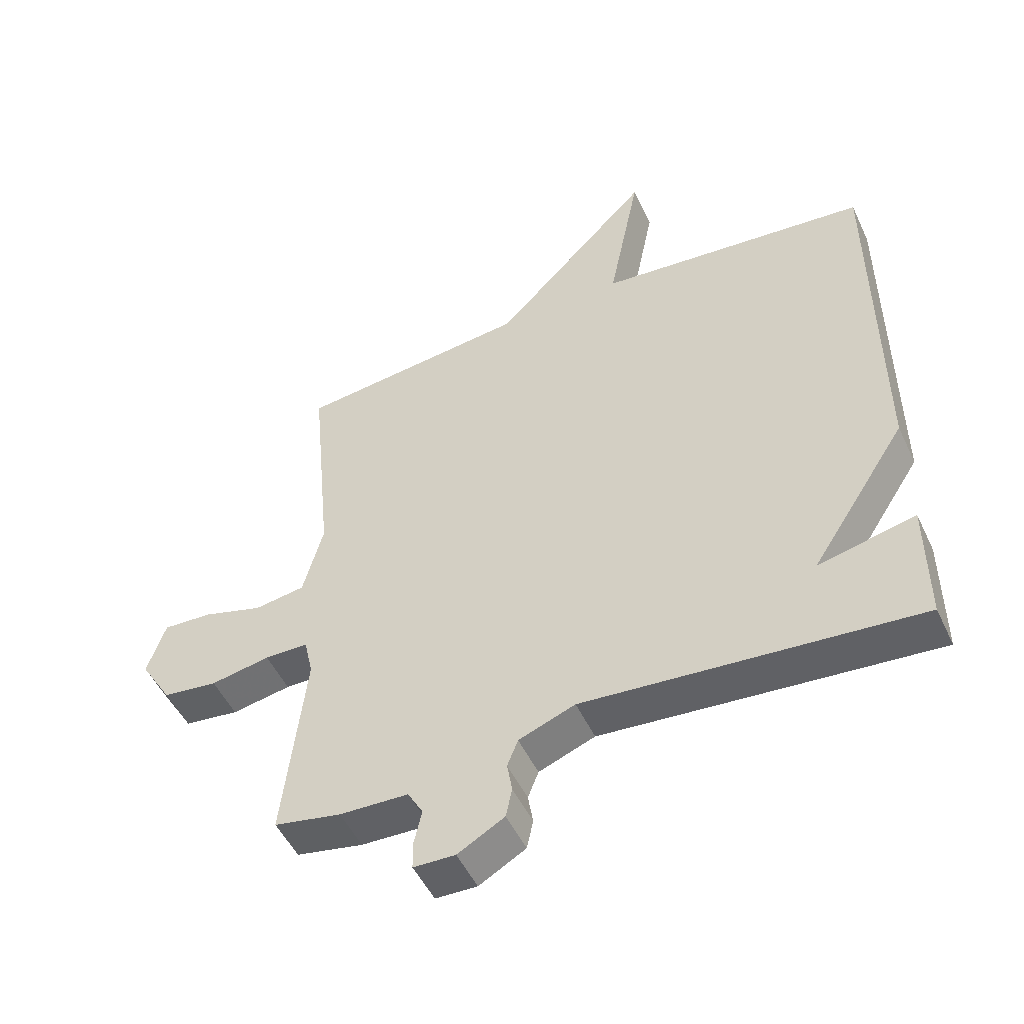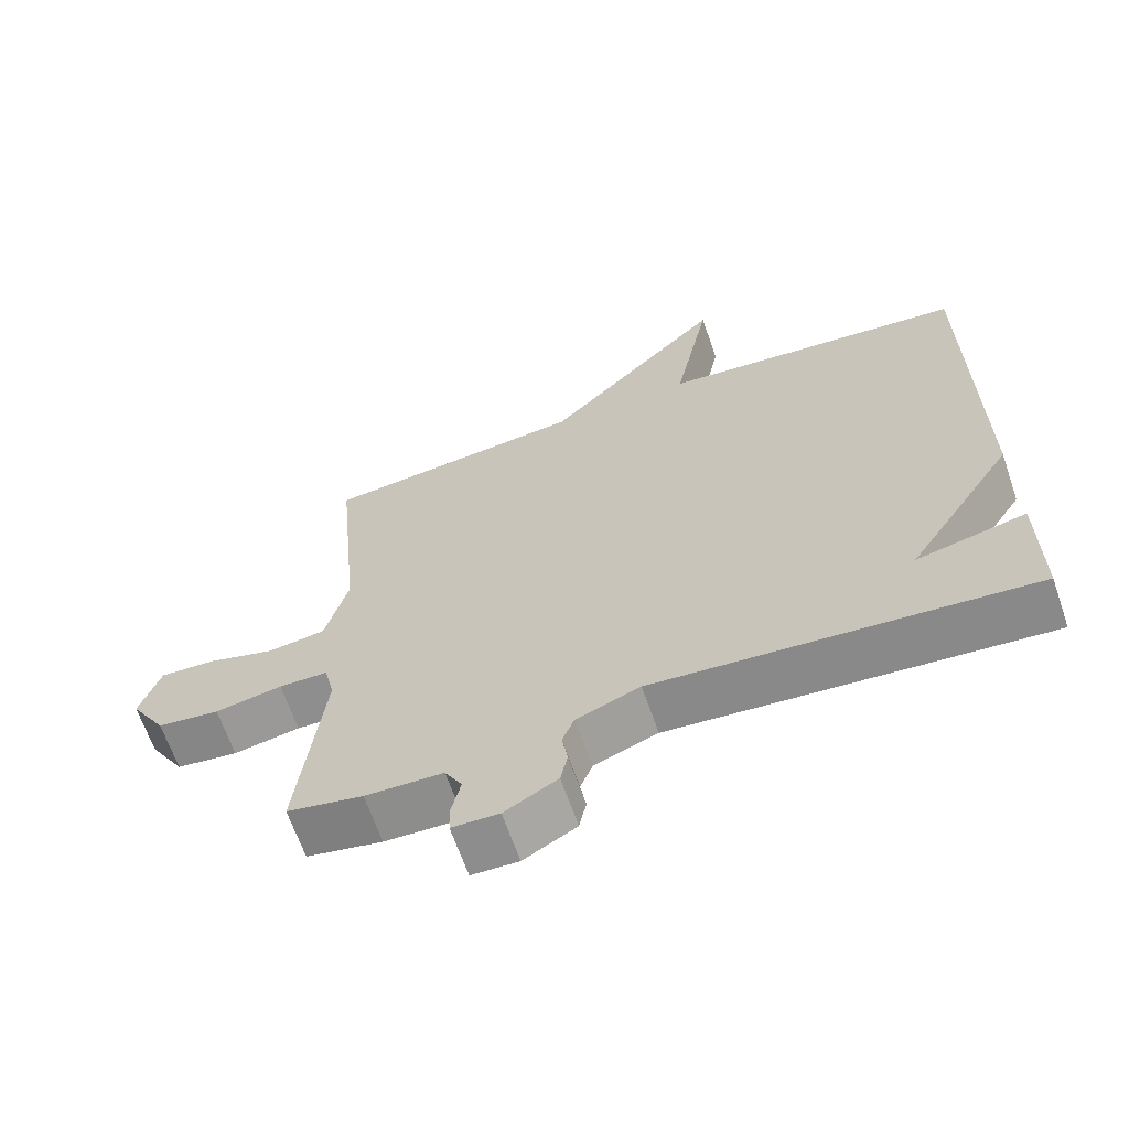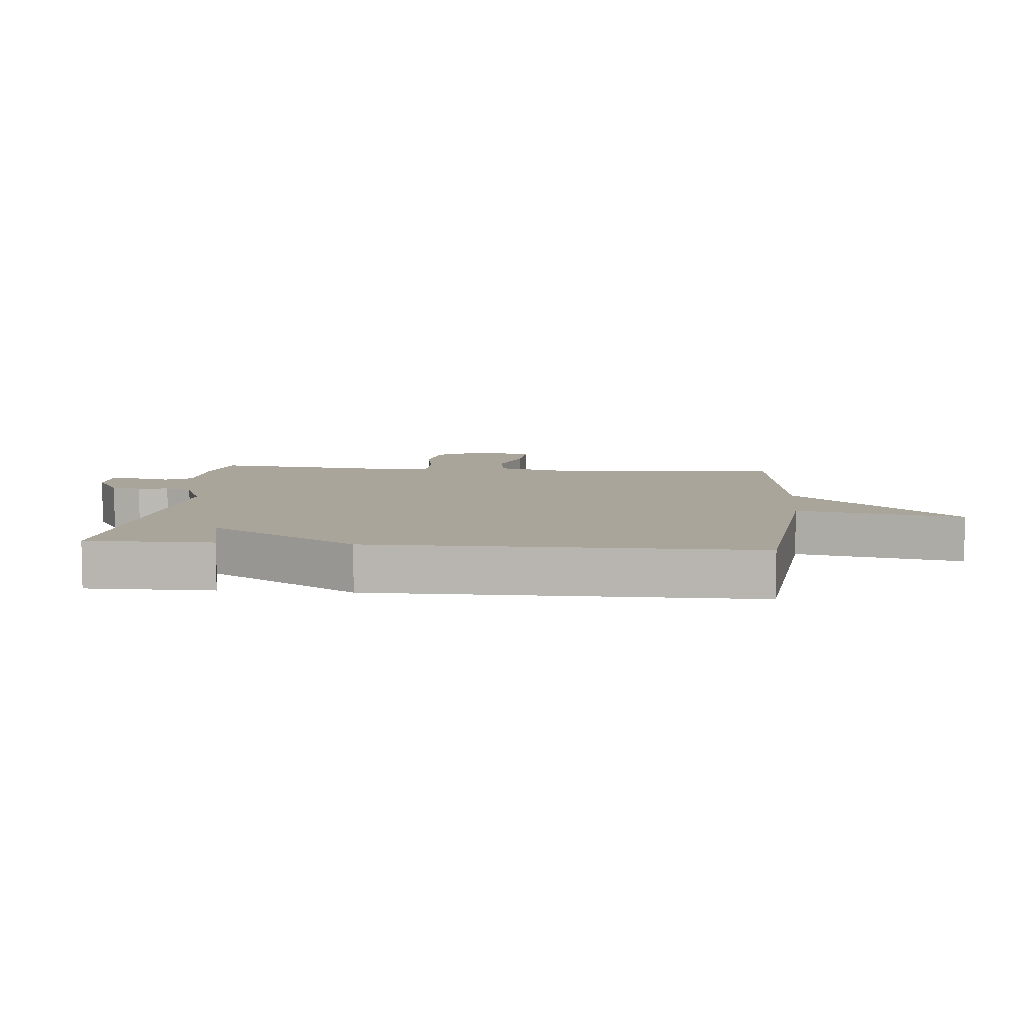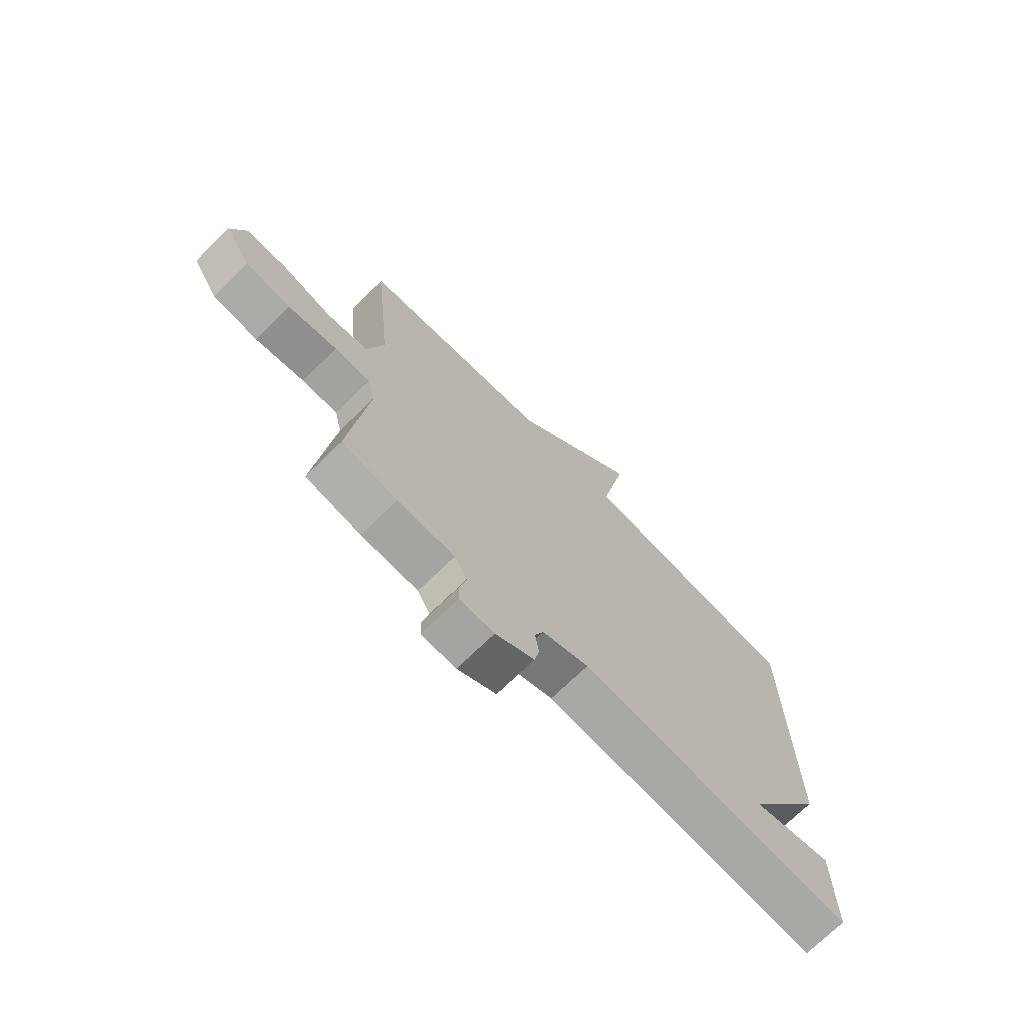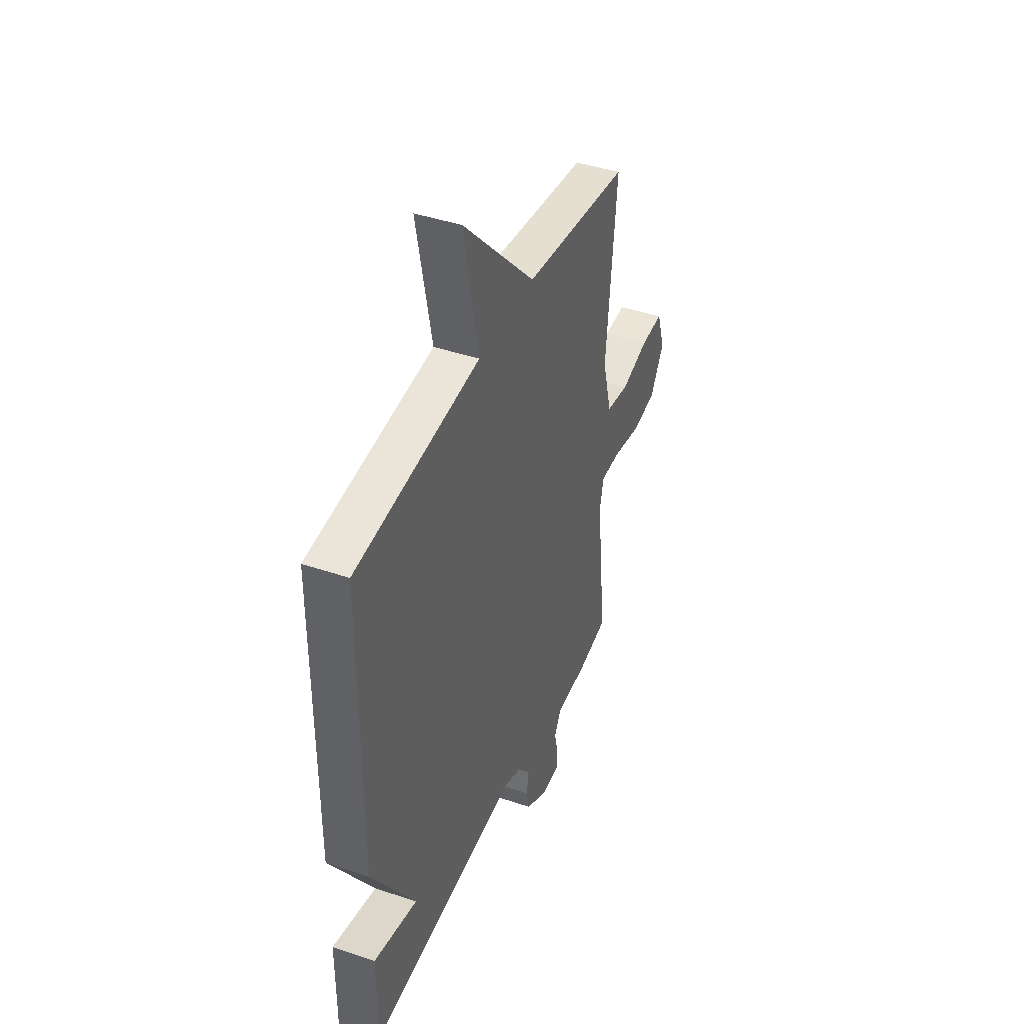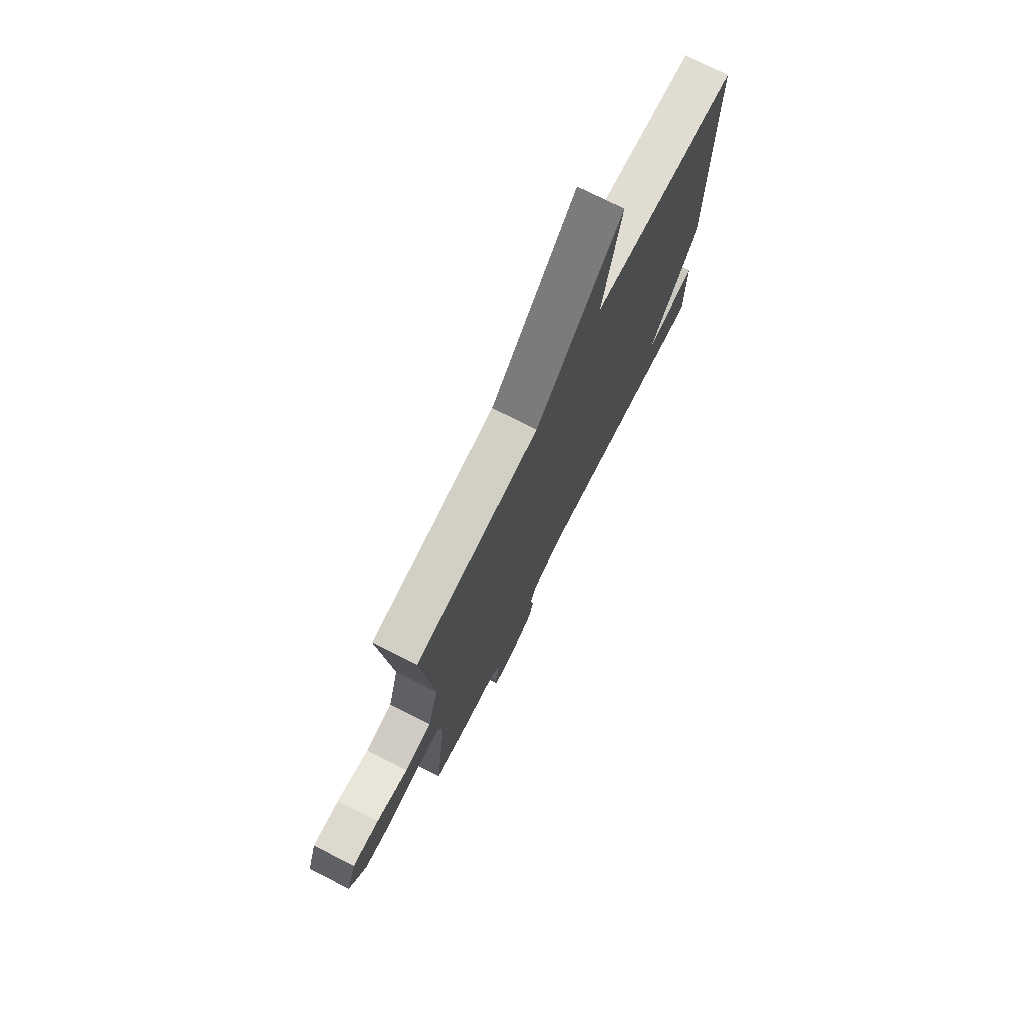
<metadata>
{"format":"obj","ext":"obj","renderer":"f3d","projection":"perspective","resolution":1024,"background":"white","views":[{"elev":-50.5,"azim":-155.3,"up":"+Z"},{"elev":-65.4,"azim":-161.0,"up":"+Z"},{"elev":7.5,"azim":-84.7,"up":"+Y"},{"elev":-72.1,"azim":134.4,"up":"+Z"},{"elev":42.1,"azim":-67.9,"up":"+Z"},{"elev":74.8,"azim":116.9,"up":"+Z"}]}
</metadata>
<code>
v -0.5 0.07 -0.5
v -0.5 0.07 -0.302
v -0.347 0.07 -0.337
v -0.5 0.07 -0.102
v -0.5 0.07 0.5
v -0.068 0.07 0.542
v -0.12 0.07 0.803
v 0.132 0.07 0.542
v 0.5 0.07 0.5
v 0.465 0.07 0.138
v 0.497 0.07 0.018
v 0.577 0.07 0.006
v 0.672 0.07 0.034
v 0.75 0.07 0.038
v 0.779 0.07 -0.049
v 0.729 0.07 -0.131
v 0.642 0.07 -0.142
v 0.548 0.07 -0.125
v 0.479 0.07 -0.126
v 0.465 0.07 -0.188
v 0.5 0.07 -0.5
v 0.394 0.07 -0.521
v 0.285 0.07 -0.525
v 0.261 0.07 -0.568
v 0.274 0.07 -0.625
v 0.273 0.07 -0.667
v 0.207 0.07 -0.669
v 0.133 0.07 -0.627
v 0.123 0.07 -0.58
v 0.131 0.07 -0.532
v 0.114 0.07 -0.489
v 0.025 0.07 -0.455
v -0.5 0 -0.5
v -0.5 0 -0.302
v -0.347 0 -0.337
v -0.5 0 -0.102
v -0.5 0 0.5
v -0.068 0 0.542
v -0.12 0 0.803
v 0.132 0 0.542
v 0.5 0 0.5
v 0.465 0 0.138
v 0.497 0 0.018
v 0.577 0 0.006
v 0.672 0 0.034
v 0.75 0 0.038
v 0.779 0 -0.049
v 0.729 0 -0.131
v 0.642 0 -0.142
v 0.548 0 -0.125
v 0.479 0 -0.126
v 0.465 0 -0.188
v 0.5 0 -0.5
v 0.394 0 -0.521
v 0.285 0 -0.525
v 0.261 0 -0.568
v 0.274 0 -0.625
v 0.273 0 -0.667
v 0.207 0 -0.669
v 0.133 0 -0.627
v 0.123 0 -0.58
v 0.131 0 -0.532
v 0.114 0 -0.489
v 0.025 0 -0.455
f 28 29 30
f 27 28 30
f 26 27 30
f 25 26 30
f 24 25 30
f 23 24 30 31
f 23 31 32
f 22 23 32
f 21 22 32
f 20 21 32
f 16 17 18
f 15 16 18
f 14 15 18
f 13 14 18
f 12 13 18
f 11 12 18 19
f 20 32 1
f 19 20 1
f 11 19 1
f 10 11 1
f 6 7 8
f 8 9 10
f 6 8 10
f 5 6 10
f 4 5 10
f 3 4 10
f 3 10 1
f 1 2 3
f 62 61 60
f 62 60 59
f 62 59 58
f 62 58 57
f 62 57 56
f 63 62 56 55
f 64 63 55
f 64 55 54
f 64 54 53
f 64 53 52
f 50 49 48
f 50 48 47
f 50 47 46
f 50 46 45
f 50 45 44
f 51 50 44 43
f 33 64 52
f 33 52 51
f 33 51 43
f 33 43 42
f 40 39 38
f 42 41 40
f 42 40 38
f 42 38 37
f 42 37 36
f 42 36 35
f 33 42 35
f 35 34 33
f 1 33 34 2
f 2 34 35 3
f 3 35 36 4
f 4 36 37 5
f 5 37 38 6
f 6 38 39 7
f 7 39 40 8
f 8 40 41 9
f 9 41 42 10
f 10 42 43 11
f 11 43 44 12
f 12 44 45 13
f 13 45 46 14
f 14 46 47 15
f 15 47 48 16
f 16 48 49 17
f 17 49 50 18
f 18 50 51 19
f 19 51 52 20
f 20 52 53 21
f 21 53 54 22
f 22 54 55 23
f 23 55 56 24
f 24 56 57 25
f 25 57 58 26
f 26 58 59 27
f 27 59 60 28
f 28 60 61 29
f 29 61 62 30
f 30 62 63 31
f 31 63 64 32
f 32 64 33 1

</code>
